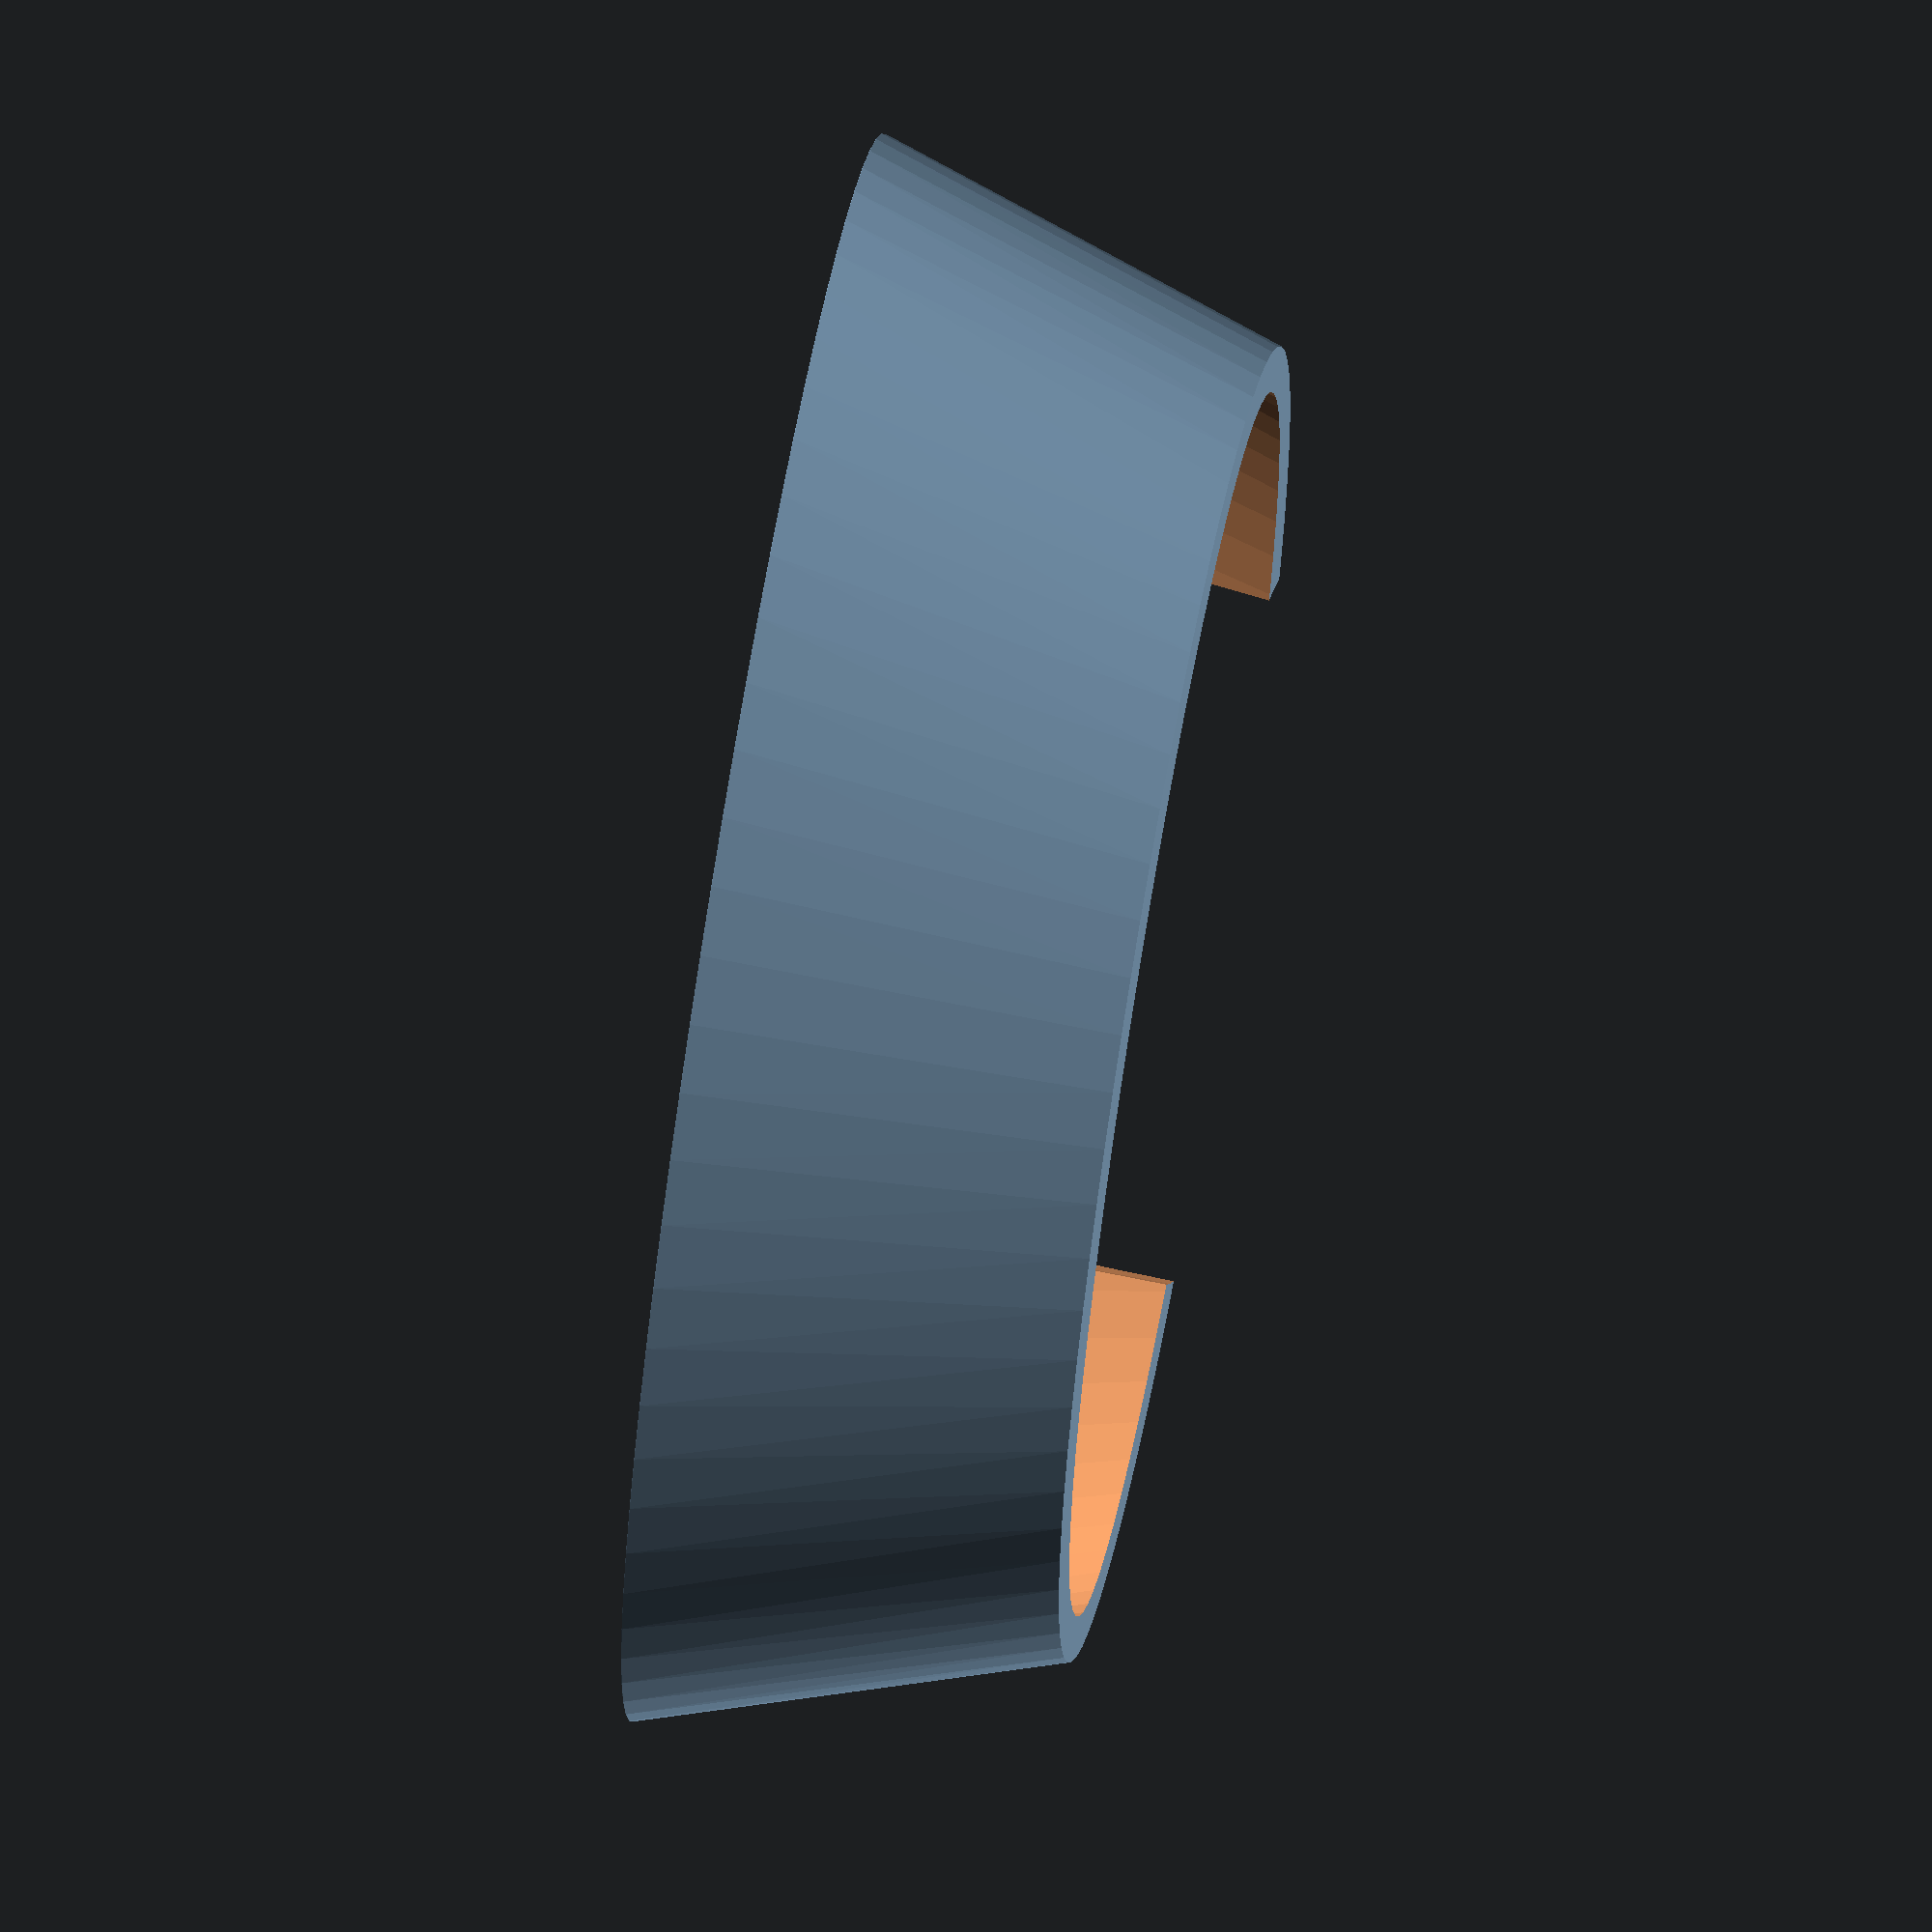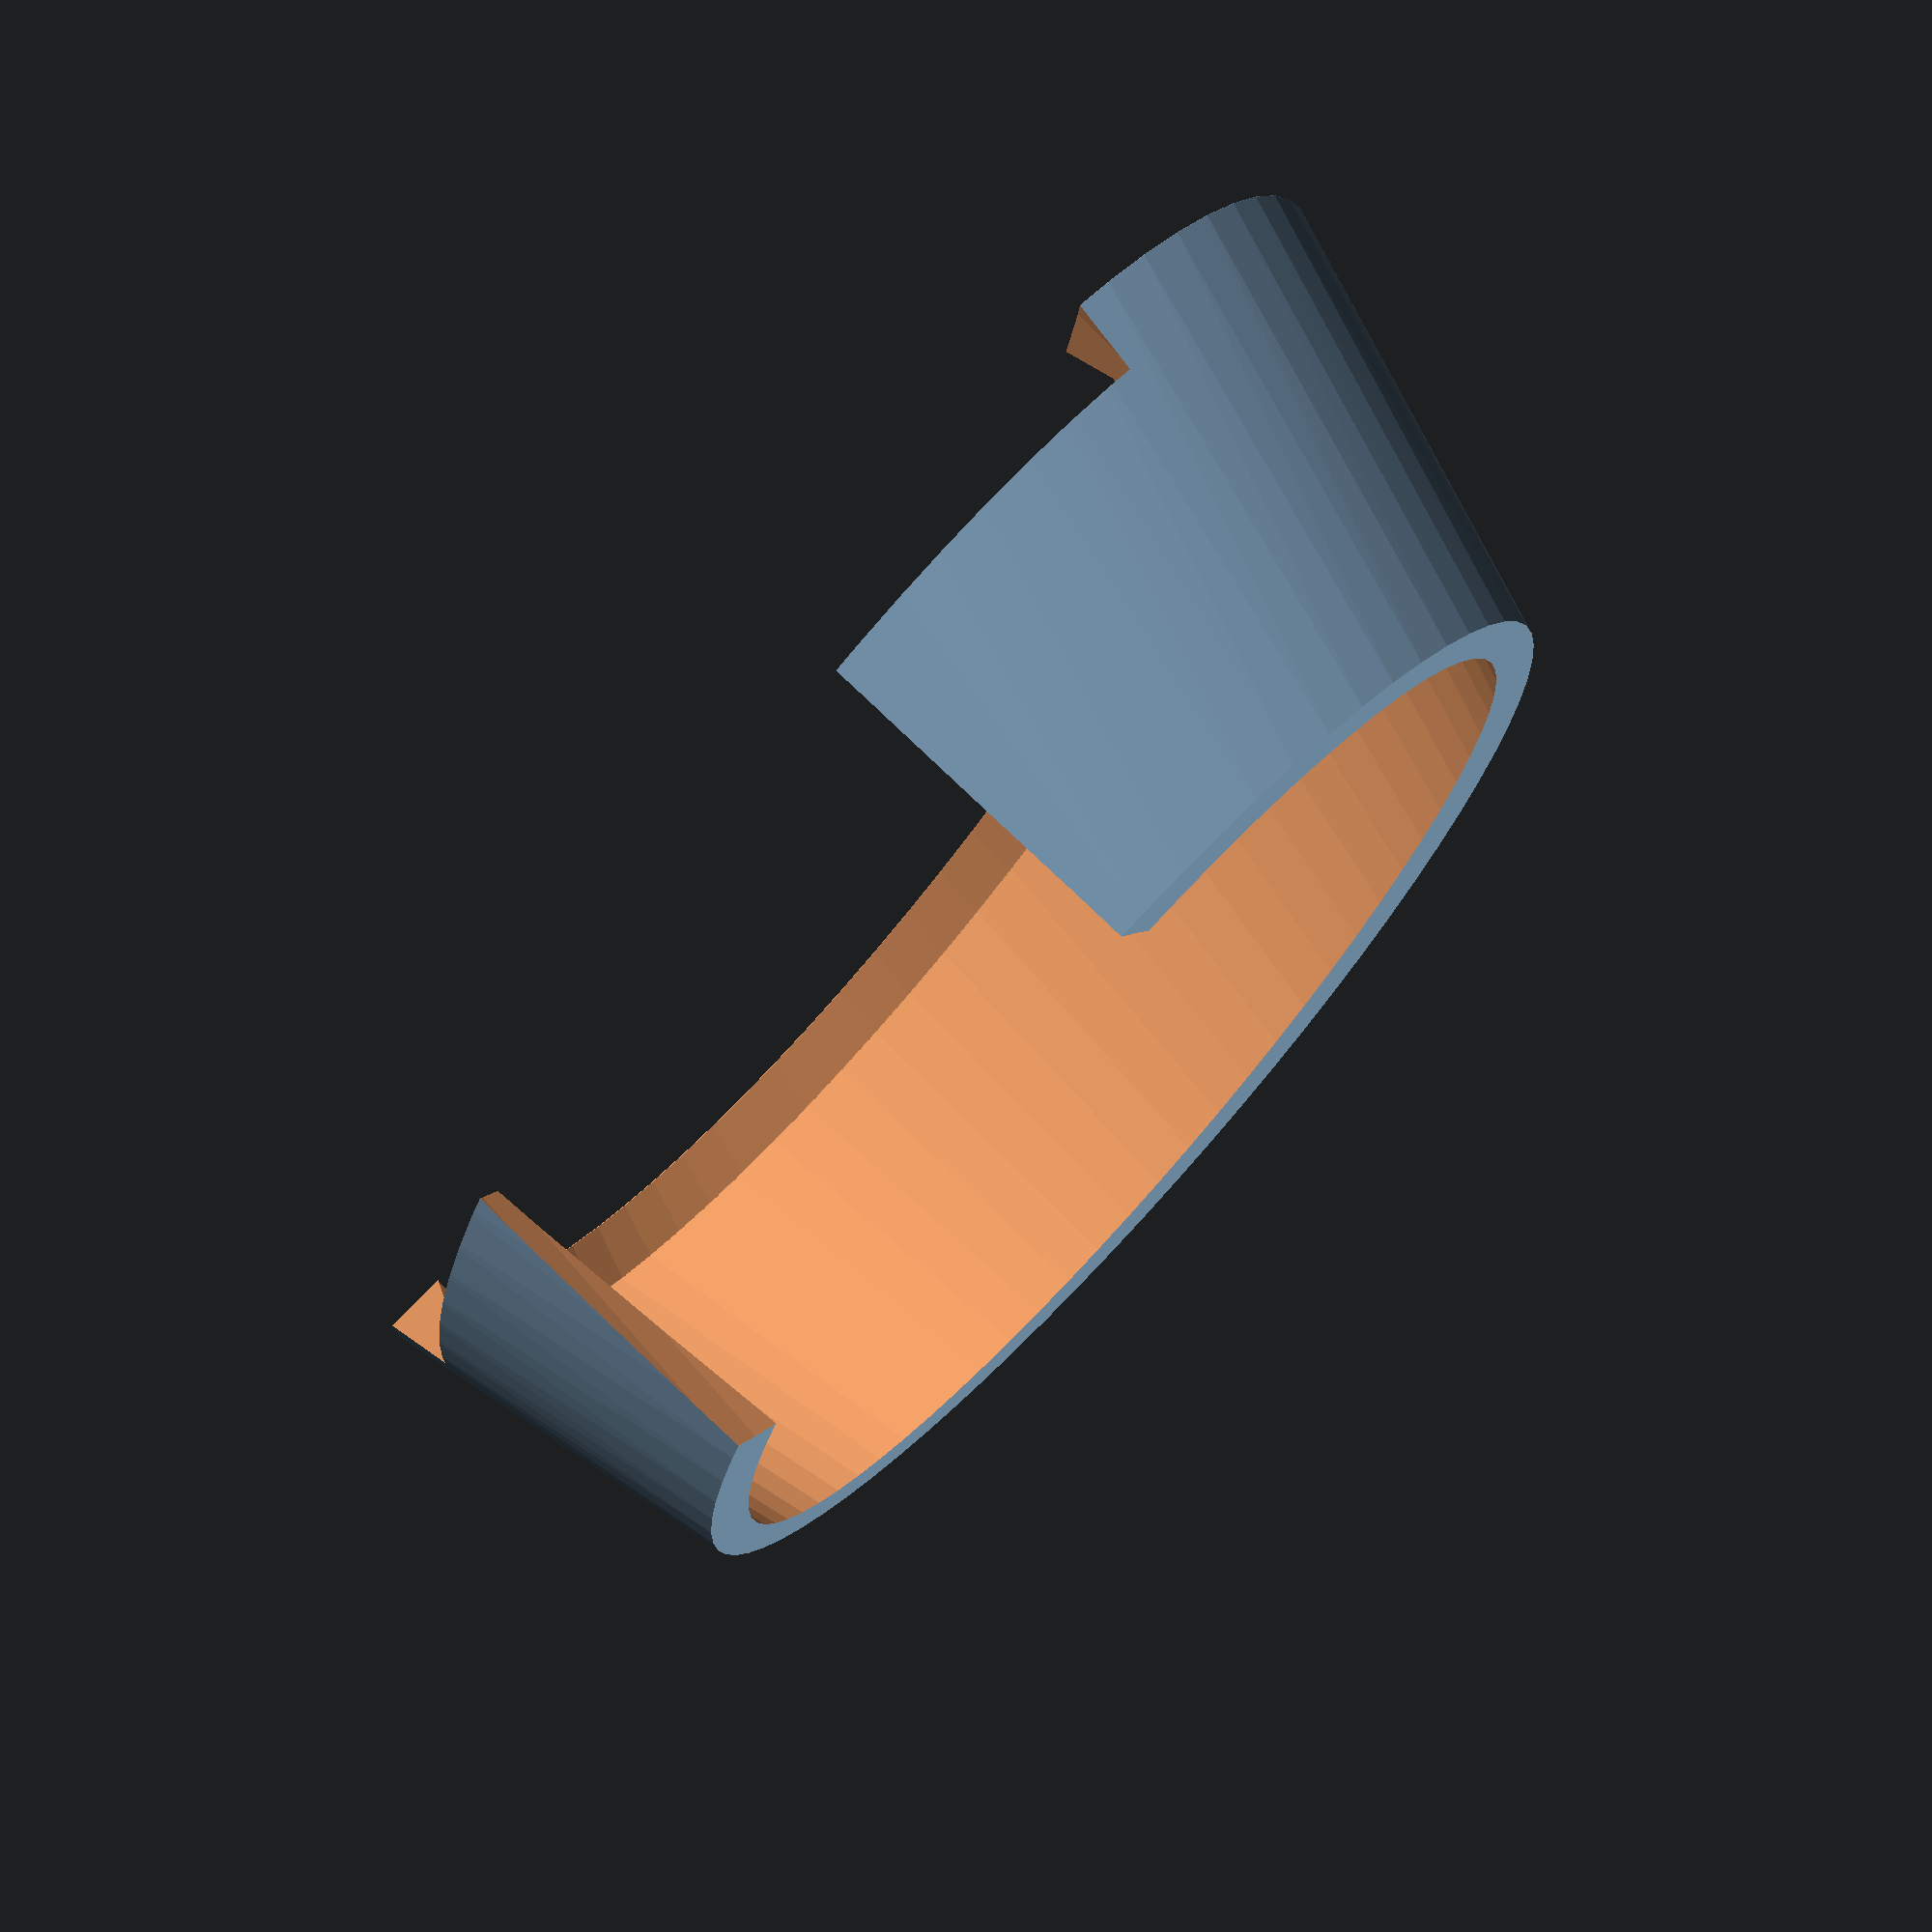
<openscad>
// This file is part of Cyclone PCB Factory: an open-source 3D printable CNC machine for PCB manufacture
// http://reprap.org/wiki/Cyclone_PCB_Factory
// Original author: Carlosgs (http://carlosgs.es)
// License: CC BY-SA 4.0 (Attribution-ShareAlike 4.0 International, http://creativecommons.org/licenses/by-sa/4.0/)
// Designed with http://www.openscad.org/

// Increase the resolution of default shapes
$fa = 5; // Minimum angle for fragments [degrees]
$fs = 0.5; // Minimum fragment size [mm]


dremel_accessory_diam = 20;
dremel_accesory_height = 15-2;

screws_vertical_offset = 1;

aspirator_thickness_thick = 2;
aspirator_thickness_slim = 1;
aspirator_thickness_screw = 4;

aspirator_tube_diam = 16+0.5;
aspirator_tube_holder_height = 15;

aspirator_hole_height = 15-5;
aspirator_hole_diam = 35+15;
aspirator_hole_Yscale = 0.5;

edge_height = 2;

dremel_wrench_diam = 0;
dremel_wrench_hole_offset = 8;

dremel_accessory_screw_separation = dremel_accessory_diam+aspirator_thickness_screw+0.8;
dremel_accessory_angle = 0;

dremel_accessory_tube_offset = dremel_accessory_diam-aspirator_tube_diam;
aspirator_tube_separation = dremel_accessory_diam+aspirator_tube_diam+aspirator_thickness_screw*2+1.5;
dremel_accessory_hole_offset = 0;//dremel_accessory_diam-aspirator_hole_diam;

// Useful MCAD functions reference

//use <MCAD/motors.scad>
//stepper_motor_mount(nema_standard=17, slide_distance=10, $fn=40, mochup=true);

//use <MCAD/boxes.scad>
//roundedBox([10,20,30], radius=2, sidesonly=false, $fn=60);

//include <MCAD/stepper.scad>
//motor(Nema17, size=NemaMedium, dualAxis=false);


//use <MCAD/teardrop.scad>
//teardrop(radius=10, length=20, angle=90);

//use <MCAD/nuts_and_bolts.scad>
//nutHole(size=3, tolerance=0.5, proj=-1);
//boltHole(size=3, length=10, tolerance=0.5, proj=-1, $fn=40);

use <MCAD/teardrop.scad>
use <MCAD/nuts_and_bolts.scad>

module aspirator_accessory_2Dshape() {
	hull() {
		translate([aspirator_tube_separation/2,-dremel_accessory_tube_offset/2])
			circle(r=aspirator_thickness_thick+aspirator_tube_diam/2, h=dremel_accesory_height);
		circle(r=aspirator_thickness_thick+dremel_accessory_diam/2, h=dremel_accesory_height);
		translate([-aspirator_tube_separation/2,-dremel_accessory_tube_offset/2])
			circle(r=aspirator_thickness_thick+aspirator_tube_diam/2, h=dremel_accesory_height);
	}
}

module aspirator_accessory_filledshape() {
	linear_extrude(height=dremel_accesory_height,center=true)
		aspirator_accessory_2Dshape();
	hull() {
		translate([0,0,-dremel_accesory_height/2])
			linear_extrude(height=0.001,center=true)
				aspirator_accessory_2Dshape();
		translate([0,dremel_accessory_hole_offset/2,-dremel_accesory_height/2-aspirator_hole_height])
			linear_extrude(height=0.001,center=true)
				scale([1,aspirator_hole_Yscale,1]) circle(r=aspirator_thickness_slim+aspirator_hole_diam/2);
	}
	hull() {
		translate([0,dremel_accessory_hole_offset/2,-dremel_accesory_height/2-aspirator_hole_height])
			linear_extrude(height=0.001,center=true)
				scale([1,aspirator_hole_Yscale,1]) circle(r=aspirator_thickness_slim+aspirator_hole_diam/2);
		translate([0,dremel_accessory_hole_offset/2,-dremel_accesory_height/2-aspirator_hole_height-edge_height])
			linear_extrude(height=0.001,center=true)
				scale([1,aspirator_hole_Yscale,1]) circle(r=aspirator_thickness_slim+aspirator_hole_diam/2+edge_height/2);
	
	}
}

module aspirator_accessory_2Dholes() {
	translate([aspirator_tube_separation/2,-dremel_accessory_tube_offset/2])
		circle(r=aspirator_tube_diam/2);
	circle(r=dremel_accessory_diam/2);
	translate([-aspirator_tube_separation/2,-dremel_accessory_tube_offset/2])
		circle(r=aspirator_tube_diam/2);
}

module screwHole() {
	translate([0,-7,0])
		rotate([90,0,0])
		hull() {
		translate([0,0,20])
			nutHole(size=3, tolerance=0.5, proj=-1);
		nutHole(size=3, tolerance=0.5, proj=-1);
		}
	translate([0,aspirator_tube_diam/2,0])
		rotate([90,0,0])
			boltHole(size=3, length=30, tolerance=0.4, proj=-1);
}

module aspirator_accessory_holes() {
	linear_extrude(height=dremel_accesory_height+0.01,center=true)
		aspirator_accessory_2Dholes();
	hull() {
		translate([0,0,-dremel_accesory_height/2+0.01])
			linear_extrude(height=0.001,center=true)
				aspirator_accessory_2Dholes();
		translate([0,dremel_accessory_hole_offset/2,-dremel_accesory_height/2-aspirator_hole_height+1-0.01])
			linear_extrude(height=0.001,center=true)
				scale([1,aspirator_hole_Yscale,1]) circle(r=aspirator_hole_diam/2);
	}
	translate([0,dremel_accessory_hole_offset/2,-dremel_accesory_height/2-aspirator_hole_height-1])
			linear_extrude(height=2+edge_height+0.1,center=true)
				scale([1,aspirator_hole_Yscale,1]) circle(r=aspirator_hole_diam/2);
	// Hole for the tightener
	translate([0,-dremel_accessory_tube_offset/4,0])
		cube([aspirator_tube_separation,2.5,dremel_accesory_height+0.01],center=true);
	// Frontal hole for the wrench
	translate([0,(dremel_accessory_diam+aspirator_thickness_thick)/2,-(dremel_accesory_height+aspirator_hole_height)/2-dremel_wrench_hole_offset])
		cube([dremel_wrench_diam,10,aspirator_hole_height+0.01],center=true);
	// Holes for the nut/screws
	#translate([dremel_accessory_screw_separation/2,0,screws_vertical_offset])
		rotate([0,0,-dremel_accessory_angle])
			screwHole();
	#translate([-dremel_accessory_screw_separation/2,0,screws_vertical_offset])
		rotate([0,0,dremel_accessory_angle])
			screwHole();
}



module aspirator_accessory_extender() {
	extender_length = 15;
	extender_thickness = 2;
	extender_bottom_reduction = 5;
	difference() {
		translate([0,dremel_accessory_hole_offset/2,-dremel_accesory_height/2-aspirator_hole_height+edge_height-2])
			hull() {
				scale([1,aspirator_hole_Yscale,1]) cylinder(r=aspirator_hole_diam/2+2+extender_thickness, h=0.01);
				translate([0,0,-extender_length])
					scale([1,aspirator_hole_Yscale+0.05,1]) cylinder(r=aspirator_hole_diam/2+2+extender_thickness-extender_bottom_reduction, h=0.01);
			}
		translate([0,dremel_accessory_hole_offset/2,-dremel_accesory_height/2-aspirator_hole_height+edge_height-4])
			hull() {
				scale([1,aspirator_hole_Yscale,1]) cylinder(r=aspirator_hole_diam/2+2, h=0.01);
				translate([0,0,-extender_length+1])
					scale([1,aspirator_hole_Yscale,1]) cylinder(r=aspirator_hole_diam/2+2-extender_bottom_reduction, h=0.01);
			}
		translate([0,0,-0.01])
			aspirator_accessory_filledshape();
		translate([0,dremel_accessory_hole_offset/2-50,-dremel_accesory_height/2-aspirator_hole_height+edge_height])
			rotate([180,0,0]) cylinder(r=100/2, h=4.5);
		translate([0,-aspirator_hole_Yscale*aspirator_hole_diam/2,-dremel_accesory_height/2-aspirator_hole_height+edge_height])
			rotate([180,0,0]) cylinder(r=30/2-2, h=extender_length+5);
	}
}

// Render the dremel part
difference() {
	aspirator_accessory_filledshape();
	aspirator_accessory_holes();
}

// Render the detachable extender
!aspirator_accessory_extender();


</openscad>
<views>
elev=124.4 azim=228.9 roll=77.4 proj=o view=wireframe
elev=111.4 azim=49.4 roll=40.9 proj=p view=solid
</views>
